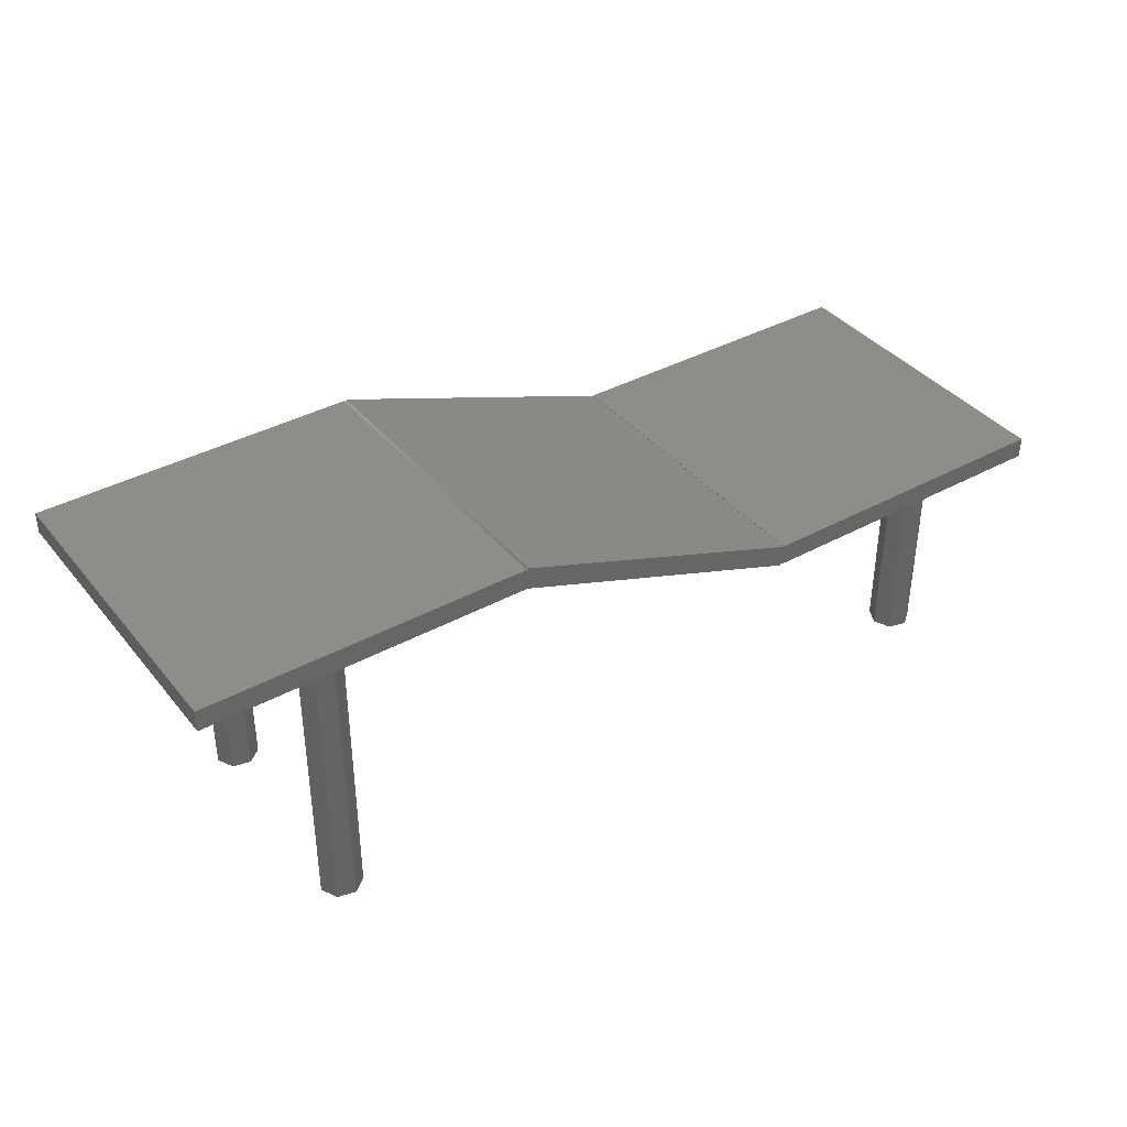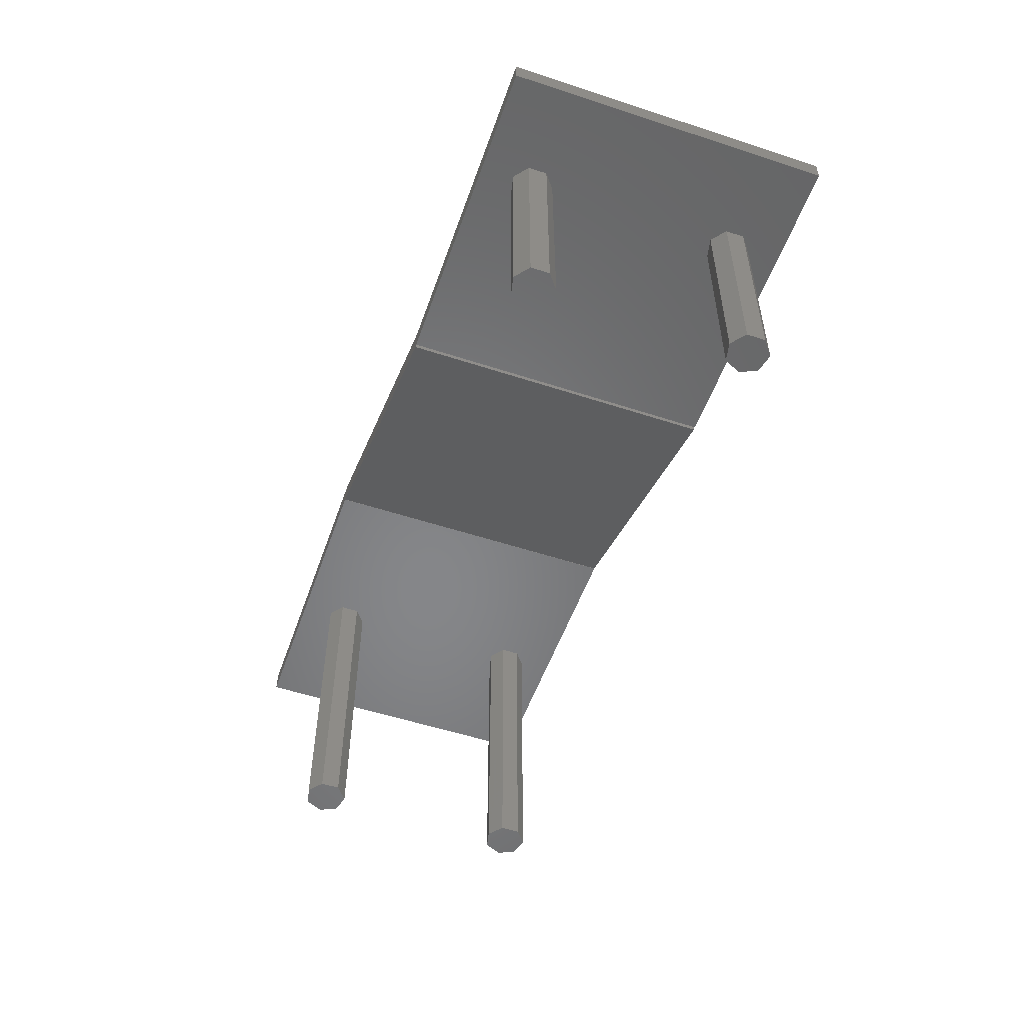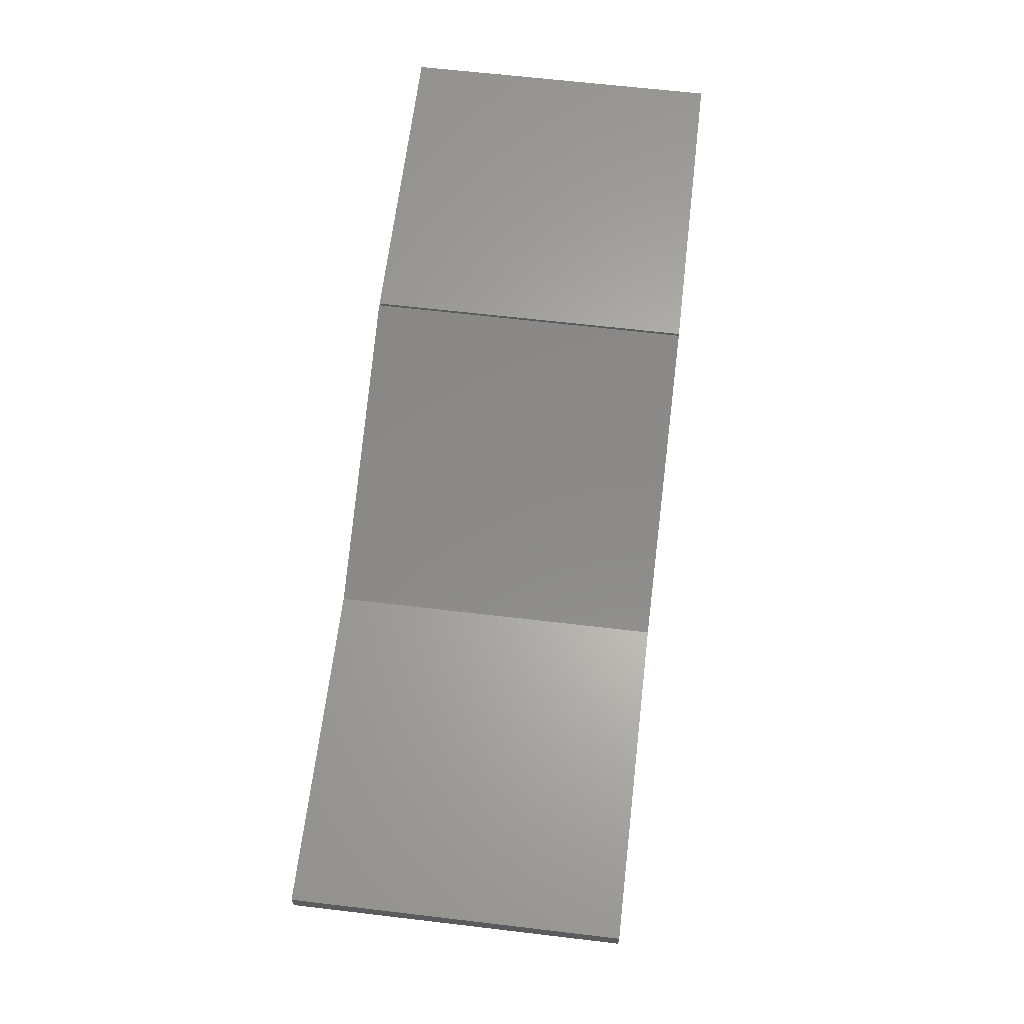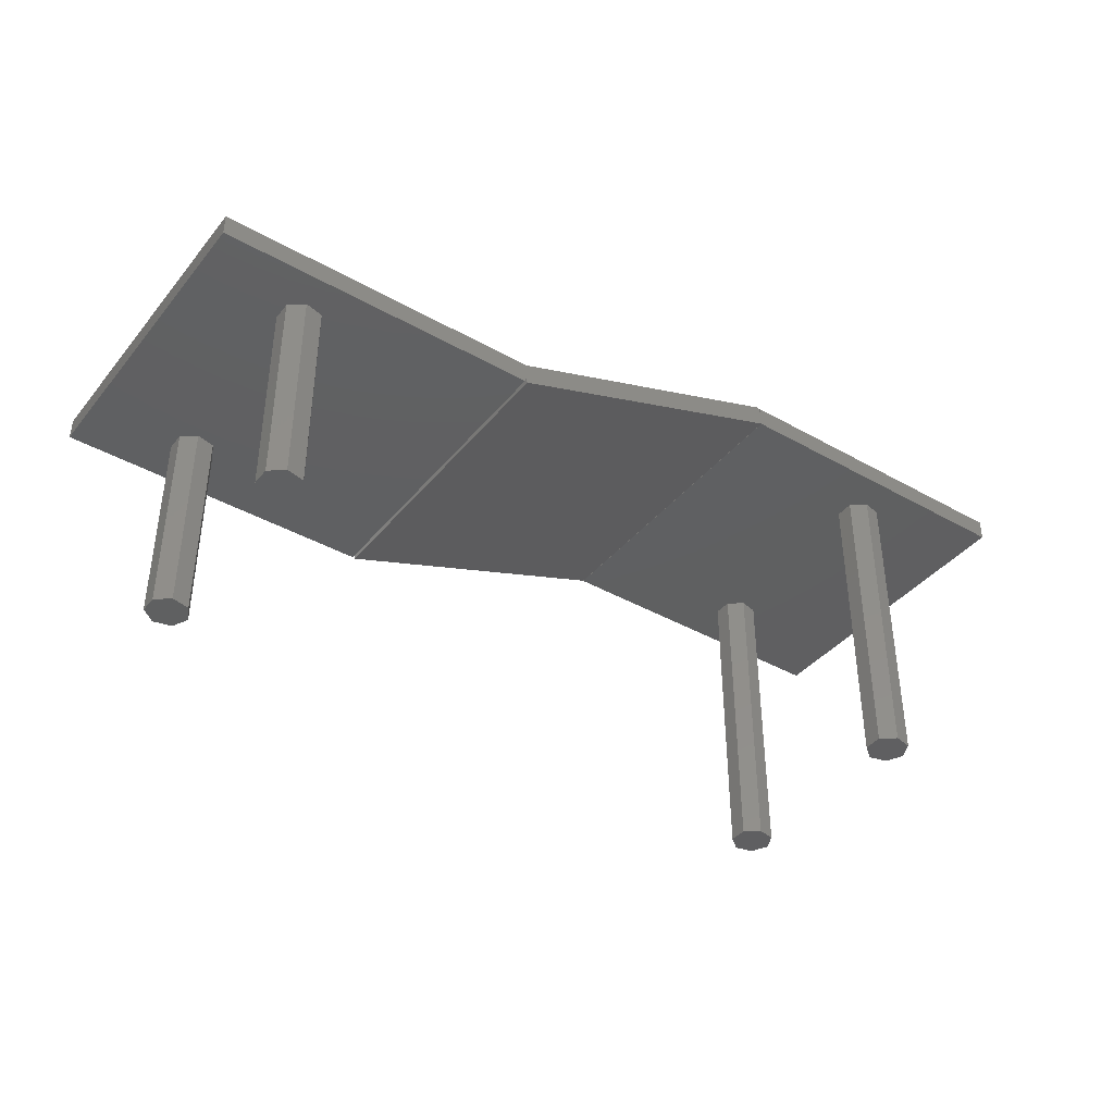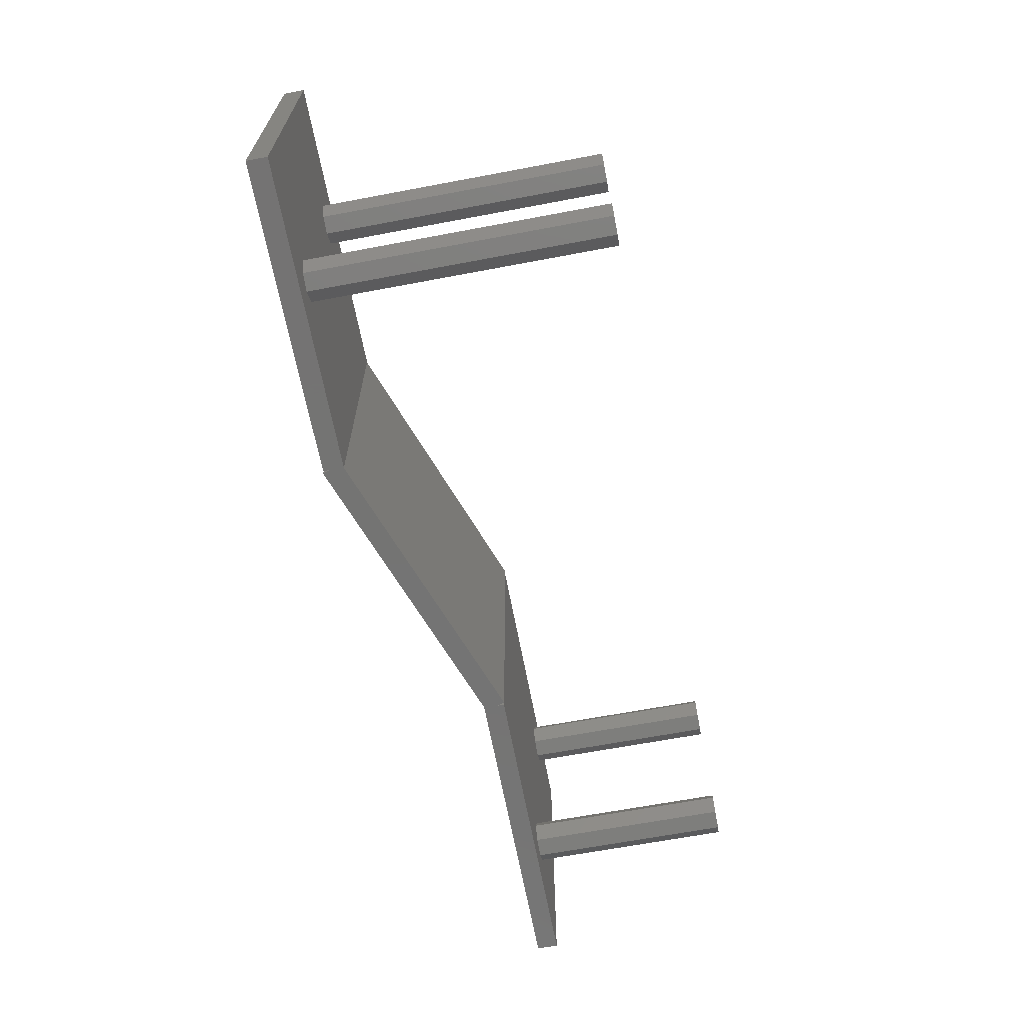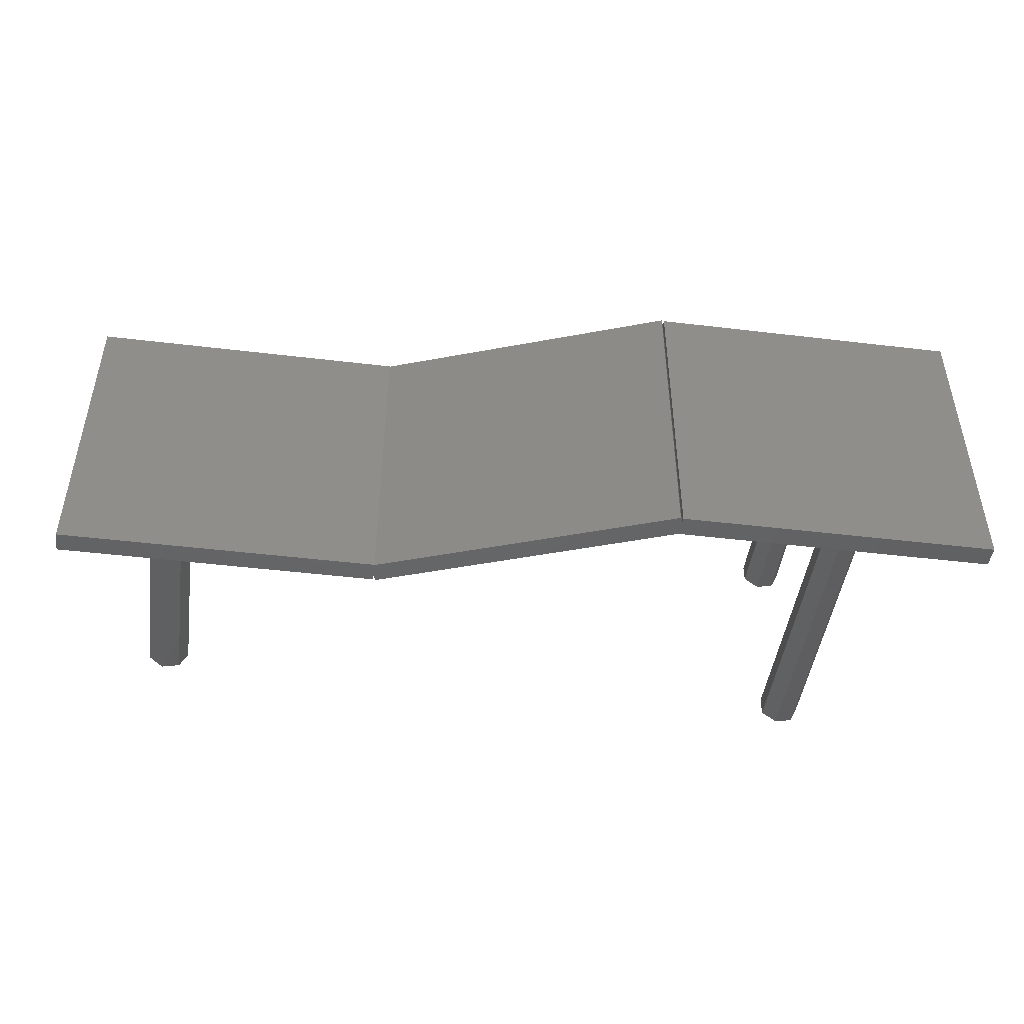
<metadata>
{"format":"stl","ext":"stl","renderer":"f3d","projection":"perspective","resolution":1024,"background":"white","views":[{"elev":38.5,"azim":145.4,"up":"+Z"},{"elev":-53.4,"azim":-109.3,"up":"+Z"},{"elev":64.2,"azim":-83.2,"up":"+Z"},{"elev":-39.6,"azim":-35.1,"up":"+Z"},{"elev":-66.0,"azim":100.7,"up":"+Y"},{"elev":-46.4,"azim":-7.8,"up":"+Y"}]}
</metadata>
<code>
# stl→obj: 84 verts, 164 faces
v -15 -15 -1
v -15 15 1
v -15 15 -1
v -15 -15 1
v 15 -15 1
v 15 15 1
v 15 15 0.9686
v 15 -15 0.9686
v 15 -15 -0.3924
v 15 15 -1
v 15 15 -0.3924
v 15 -15 -1
v -3.753 8.436 -1
v -3.753 -8.436 -1
v -3 10 -1
v -5.445 -8.05 -1
v -5.445 8.05 -1
v -6.802 -9.132 -1
v -6.802 9.132 -1
v -3 -10 -1
v -3.753 -11.56 -1
v -5.445 -11.95 -1
v -6.802 -10.87 -1
v -3.753 11.56 -1
v -5.445 11.95 -1
v -6.802 10.87 -1
v 42.75 -15 11.07
v 43 -15 9.031
v 43 -15 10.39
v 15.25 -15 -1.07
v 73 -15 11
v 43 -15 11
v 73 -15 9
v 43 -15 9
v 73 15 11
v 43 15 10.39
v 43 15 11
v 73 15 9
v 43 15 9.031
v 43 15 9
v 42.75 15 11.07
v 15.25 15 -1.07
v 61.25 8.436 9
v 61.25 -8.436 9
v 62 10 9
v 59.55 -8.05 9
v 59.55 8.05 9
v 58.2 -9.132 9
v 58.2 9.132 9
v 62 -10 9
v 61.25 -11.56 9
v 59.55 -11.95 9
v 58.2 -10.87 9
v 61.25 11.56 9
v 59.55 11.95 9
v 58.2 10.87 9
v -3.753 11.56 -20
v -3 10 -20
v -6.802 9.132 -20
v -6.802 10.87 -20
v -5.445 11.95 -20
v -3.753 8.436 -20
v -5.445 8.05 -20
v -3.753 -8.436 -20
v -3 -10 -20
v -6.802 -10.87 -20
v -6.802 -9.132 -20
v -5.445 -8.05 -20
v -5.445 -11.95 -20
v -3.753 -11.56 -20
v 61.25 11.56 -20
v 62 10 -20
v 58.2 9.132 -20
v 58.2 10.87 -20
v 59.55 11.95 -20
v 61.25 8.436 -20
v 59.55 8.05 -20
v 61.25 -8.436 -20
v 62 -10 -20
v 58.2 -10.87 -20
v 58.2 -9.132 -20
v 59.55 -8.05 -20
v 61.25 -11.56 -20
v 59.55 -11.95 -20
f 1 2 3
f 2 1 4
f 2 5 6
f 5 2 4
f 5 7 6
f 7 5 8
f 9 10 11
f 10 9 12
f 13 10 14
f 10 13 15
f 16 13 14
f 16 17 13
f 18 17 16
f 17 18 19
f 14 12 20
f 12 21 20
f 12 22 21
f 1 18 23
f 18 1 19
f 3 19 1
f 22 1 23
f 1 22 12
f 12 14 10
f 24 10 15
f 25 10 24
f 25 3 10
f 26 3 25
f 19 3 26
f 4 8 5
f 4 9 8
f 1 9 4
f 9 1 12
f 27 28 29
f 8 28 27
f 30 8 9
f 8 30 28
f 29 31 32
f 33 29 28
f 33 28 34
f 29 33 31
f 35 36 37
f 38 36 35
f 36 38 39
f 39 38 40
f 39 41 36
f 39 7 41
f 42 7 39
f 7 42 11
f 7 2 6
f 11 2 7
f 3 11 10
f 11 3 2
f 30 11 42
f 11 30 9
f 27 36 41
f 36 27 29
f 7 27 41
f 27 7 8
f 30 39 28
f 39 30 42
f 34 39 40
f 39 34 28
f 29 37 36
f 37 29 32
f 37 31 35
f 31 37 32
f 31 38 35
f 38 31 33
f 43 38 44
f 38 43 45
f 46 43 44
f 46 47 43
f 48 47 46
f 47 48 49
f 44 33 50
f 33 51 50
f 33 52 51
f 34 48 53
f 48 34 49
f 40 49 34
f 52 34 53
f 34 52 33
f 33 44 38
f 54 38 45
f 55 38 54
f 55 40 38
f 56 40 55
f 49 40 56
f 15 57 24
f 57 15 58
f 59 26 60
f 26 59 19
f 57 25 24
f 25 57 61
f 61 26 25
f 26 61 60
f 13 58 15
f 58 13 62
f 62 57 58
f 63 57 62
f 63 61 57
f 59 61 63
f 61 59 60
f 63 13 17
f 13 63 62
f 59 17 19
f 17 59 63
f 20 64 14
f 64 20 65
f 66 18 67
f 18 66 23
f 64 16 14
f 16 64 68
f 66 22 23
f 22 66 69
f 68 18 16
f 18 68 67
f 70 64 65
f 69 64 70
f 69 68 64
f 66 68 69
f 68 66 67
f 69 21 22
f 21 69 70
f 21 65 20
f 65 21 70
f 45 71 54
f 71 45 72
f 73 56 74
f 56 73 49
f 71 55 54
f 55 71 75
f 75 56 55
f 56 75 74
f 43 72 45
f 72 43 76
f 76 71 72
f 77 71 76
f 77 75 71
f 73 75 77
f 75 73 74
f 77 43 47
f 43 77 76
f 73 47 49
f 47 73 77
f 50 78 44
f 78 50 79
f 80 48 81
f 48 80 53
f 78 46 44
f 46 78 82
f 82 48 46
f 48 82 81
f 83 78 79
f 84 78 83
f 84 82 78
f 80 82 84
f 82 80 81
f 84 51 52
f 51 84 83
f 80 52 53
f 52 80 84
f 51 79 50
f 79 51 83

</code>
